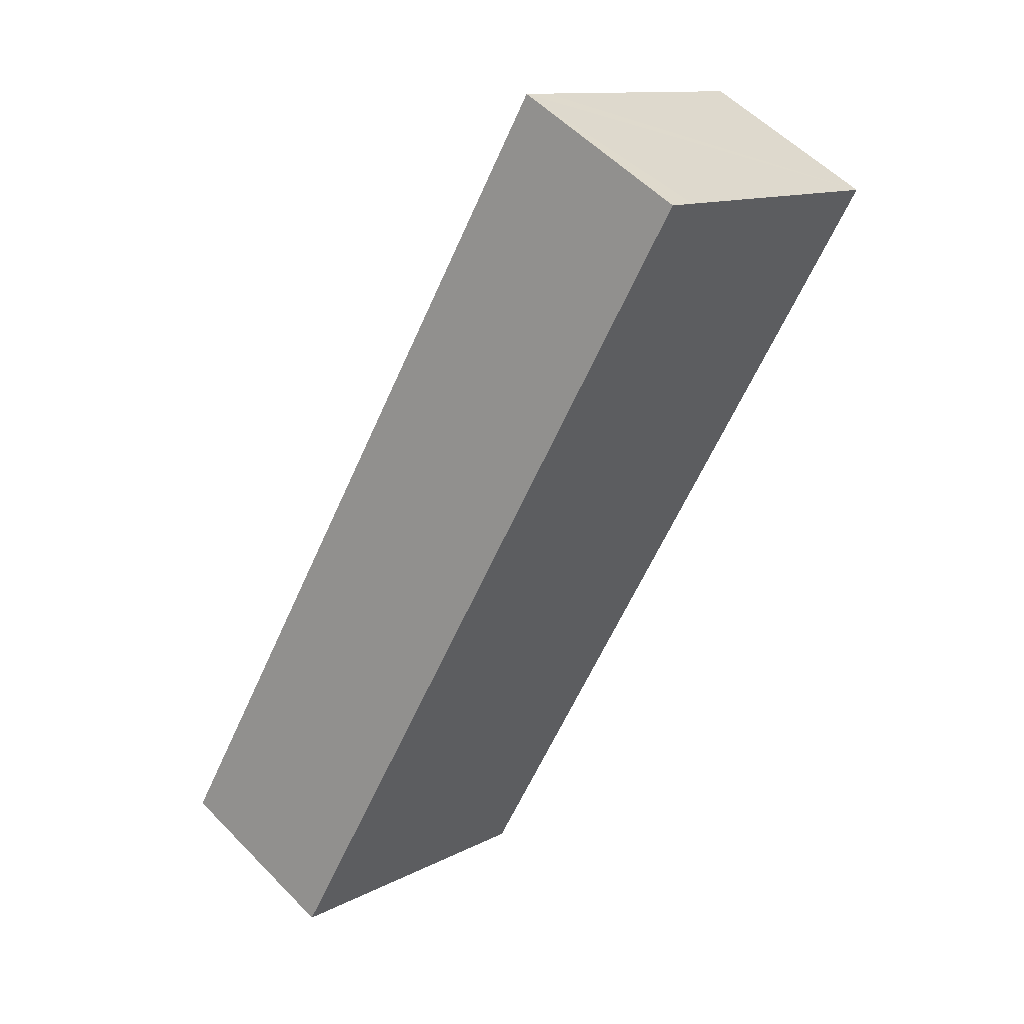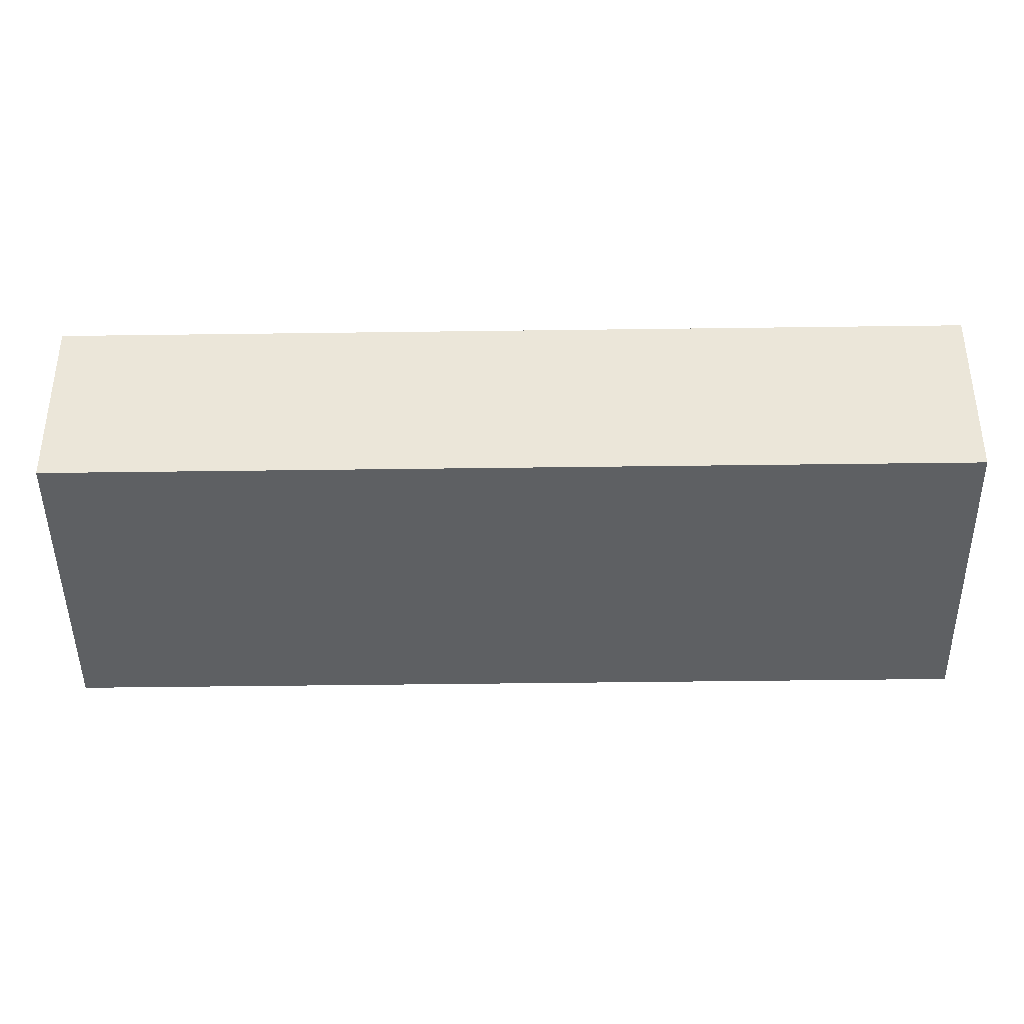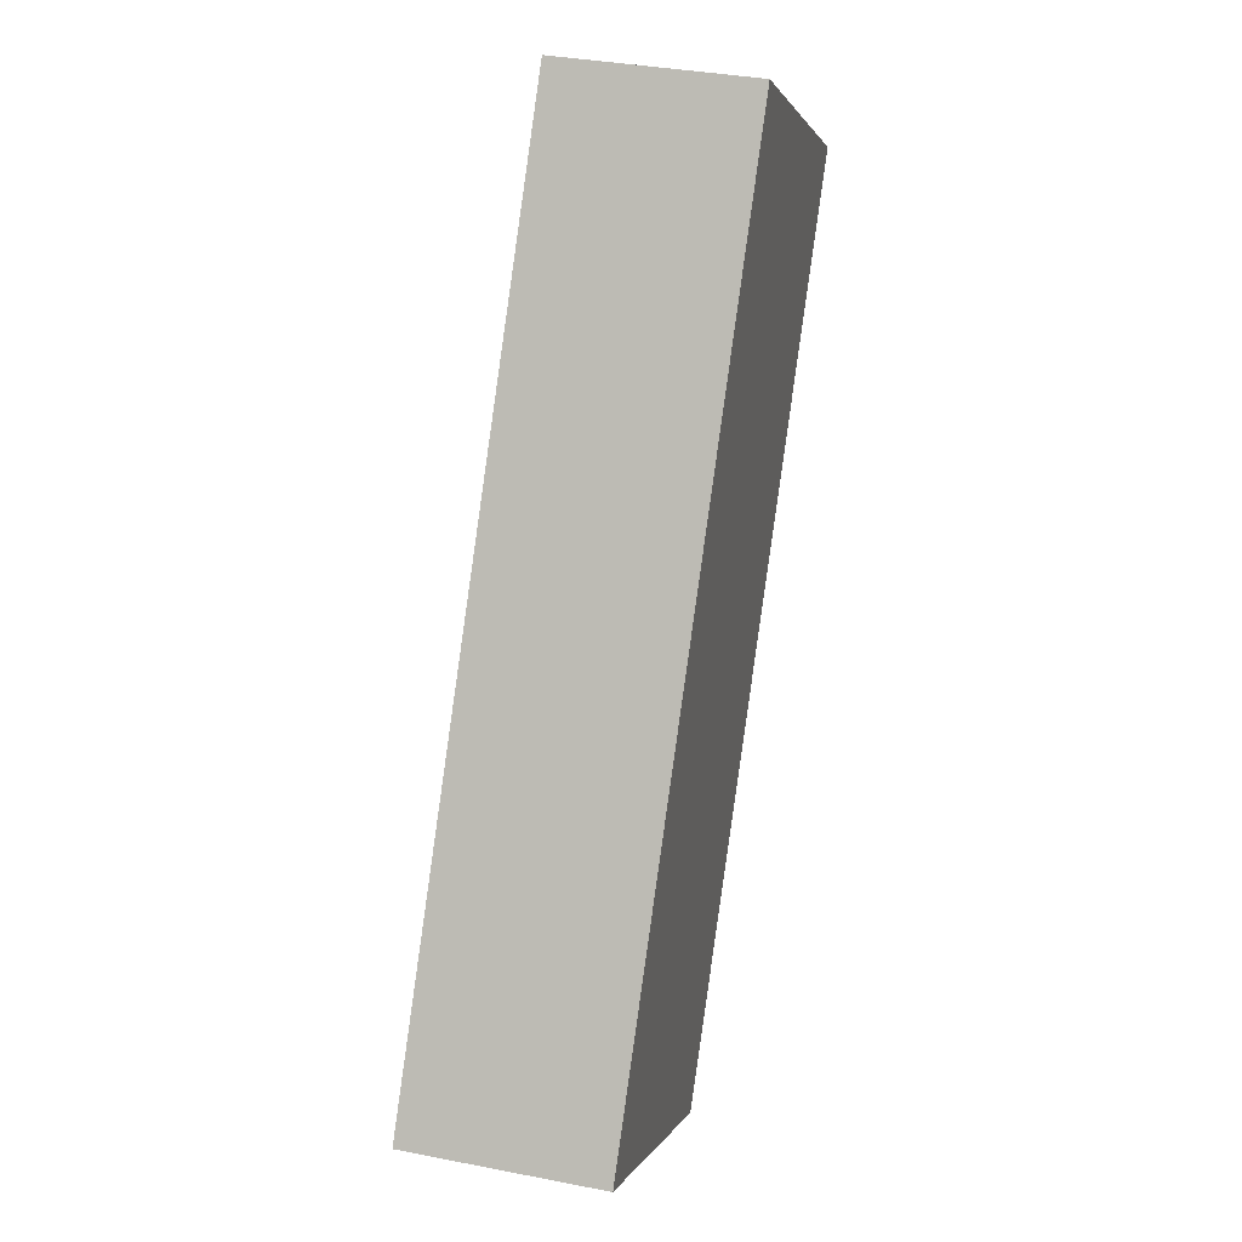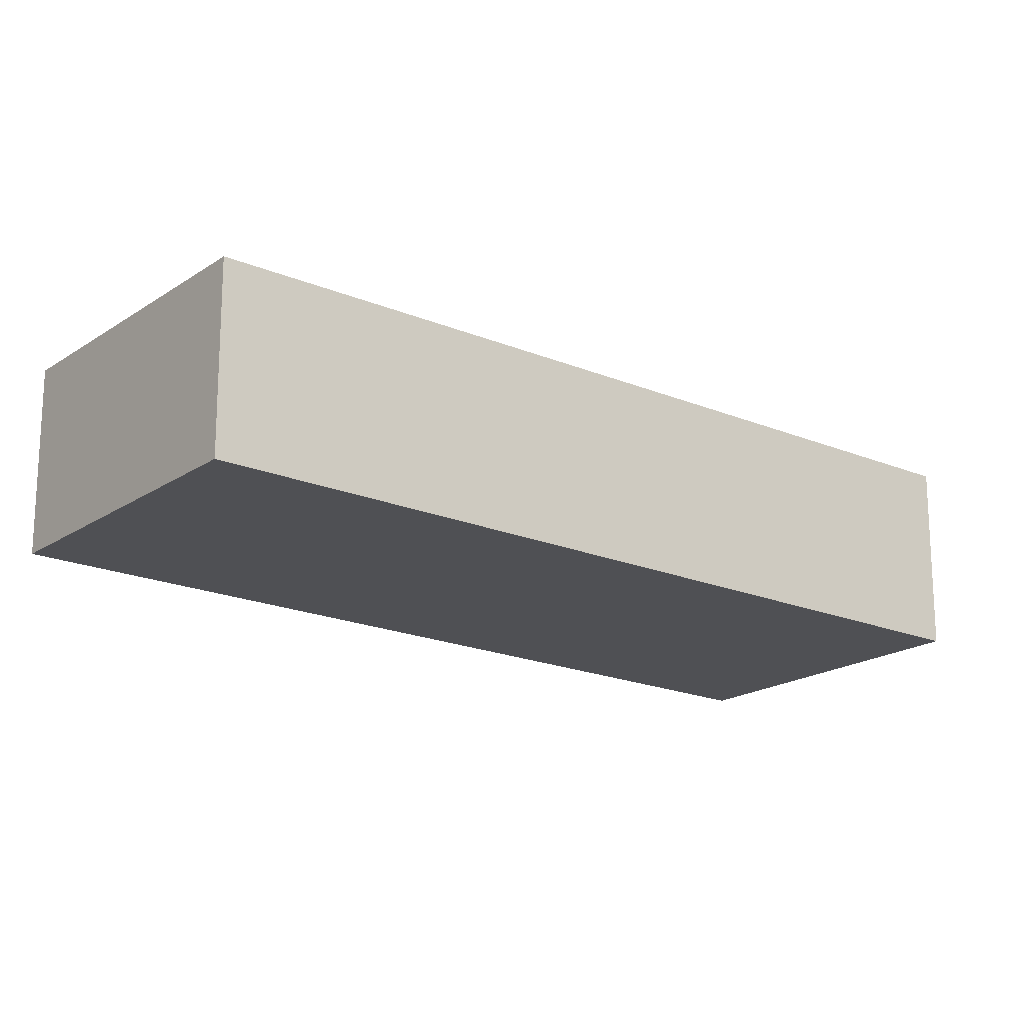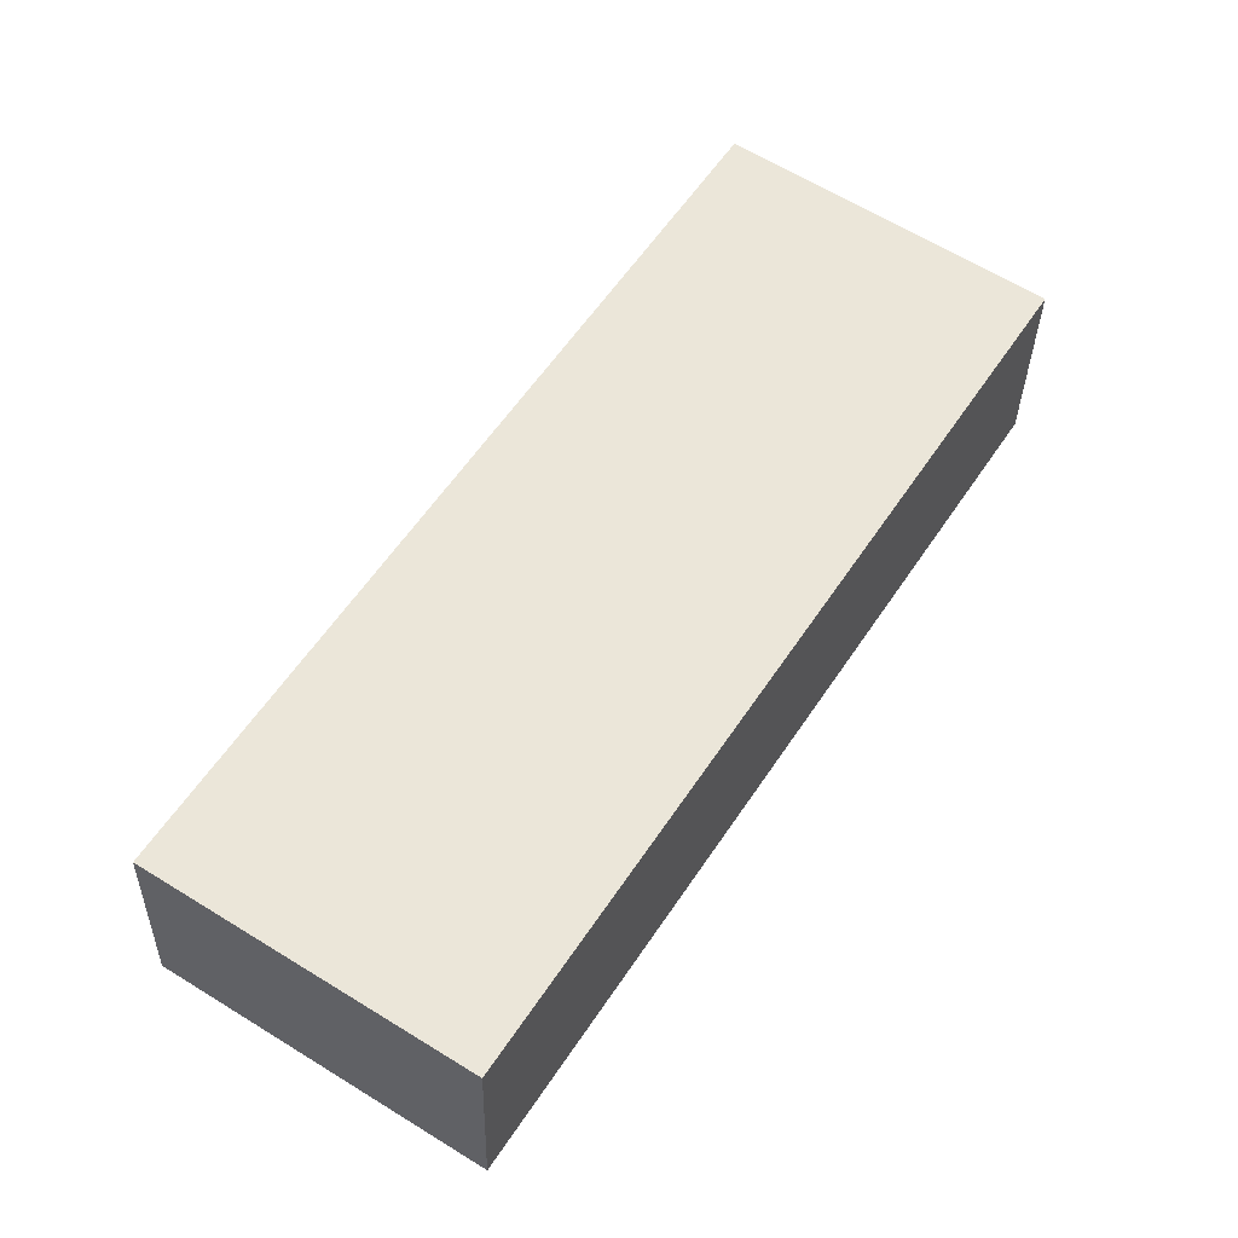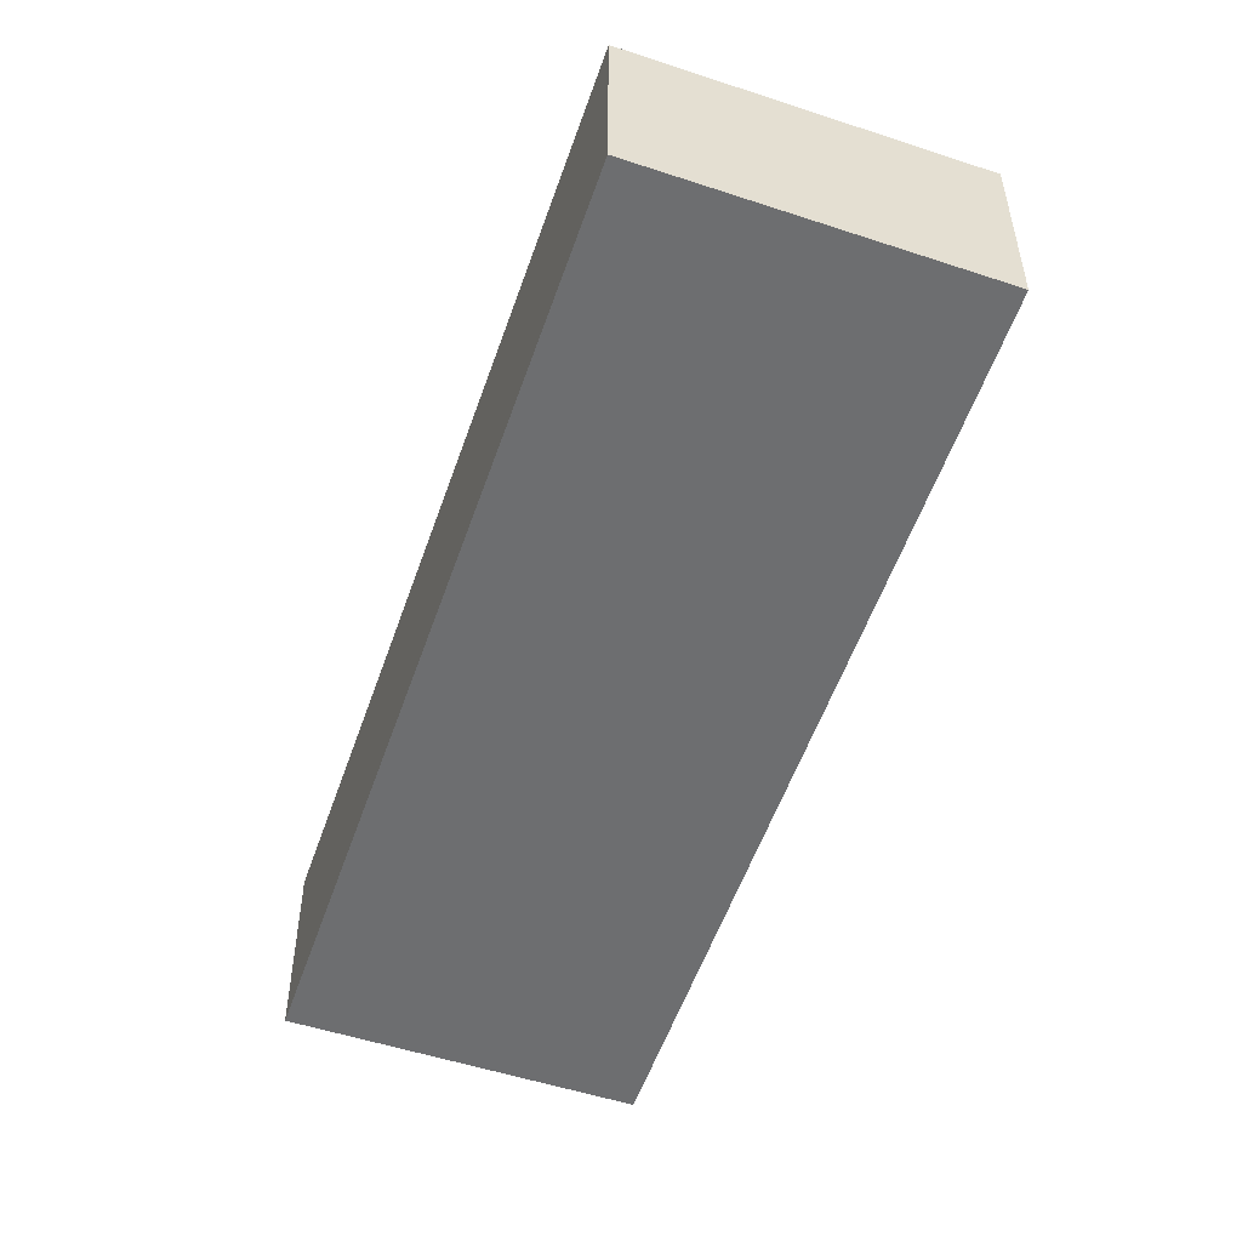
<metadata>
{"format":"obj","ext":"obj","renderer":"f3d","projection":"perspective","resolution":1024,"background":"white","views":[{"elev":55.2,"azim":-43.0,"up":"+Z"},{"elev":-42.2,"azim":123.7,"up":"+Y"},{"elev":34.7,"azim":-75.2,"up":"+Z"},{"elev":-19.1,"azim":-95.7,"up":"+Y"},{"elev":-32.5,"azim":-1.2,"up":"+Z"},{"elev":-54.2,"azim":13.9,"up":"+Y"}]}
</metadata>
<code>
v  0 3.176 1.945e-16
v  12.89 3.176 9.741
v  4.686 3.176 -3.01
v  8.237 3.176 12.81
v  8.689 3.176 12.51
v  12.89 -5.965e-16 9.741
v  4.686 1.843e-16 -3.01
v  0 0 0
v  8.237 -7.845e-16 12.81
v  8.689 -7.663e-16 12.51
g defaultobject
f 1 2 3
f 2 1 4
f 2 4 5
f 6 3 2
f 3 6 7
f 7 1 3
f 1 7 8
f 8 4 1
f 4 8 9
f 5 6 2
f 6 5 4
f 6 4 10
f 10 4 9
f 6 8 7
f 8 6 10
f 8 10 9

</code>
